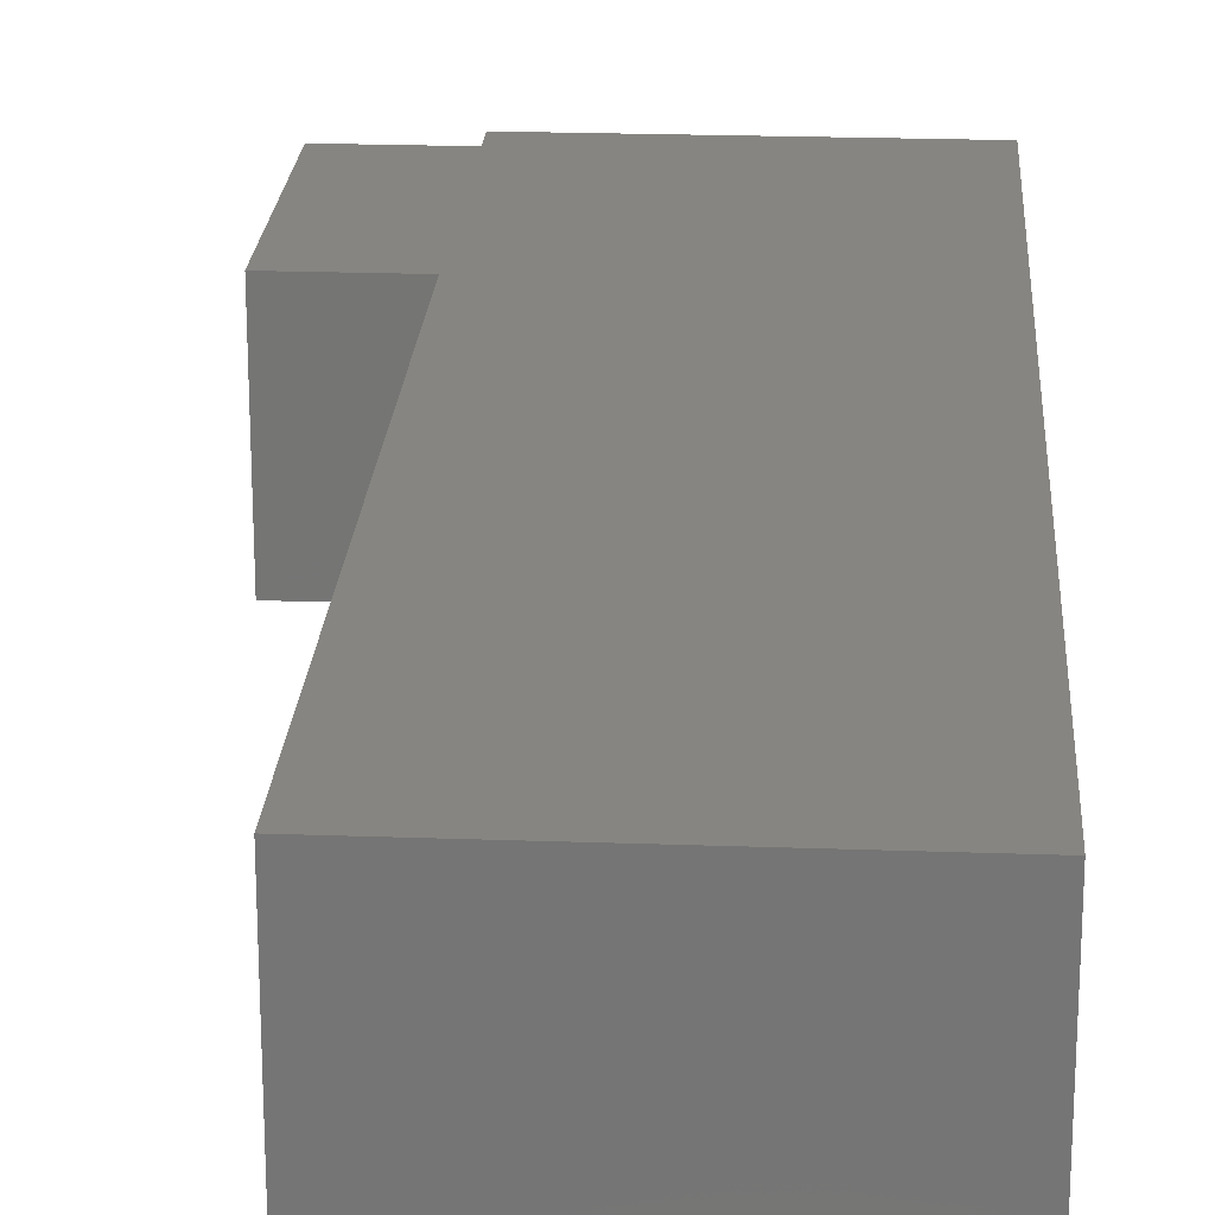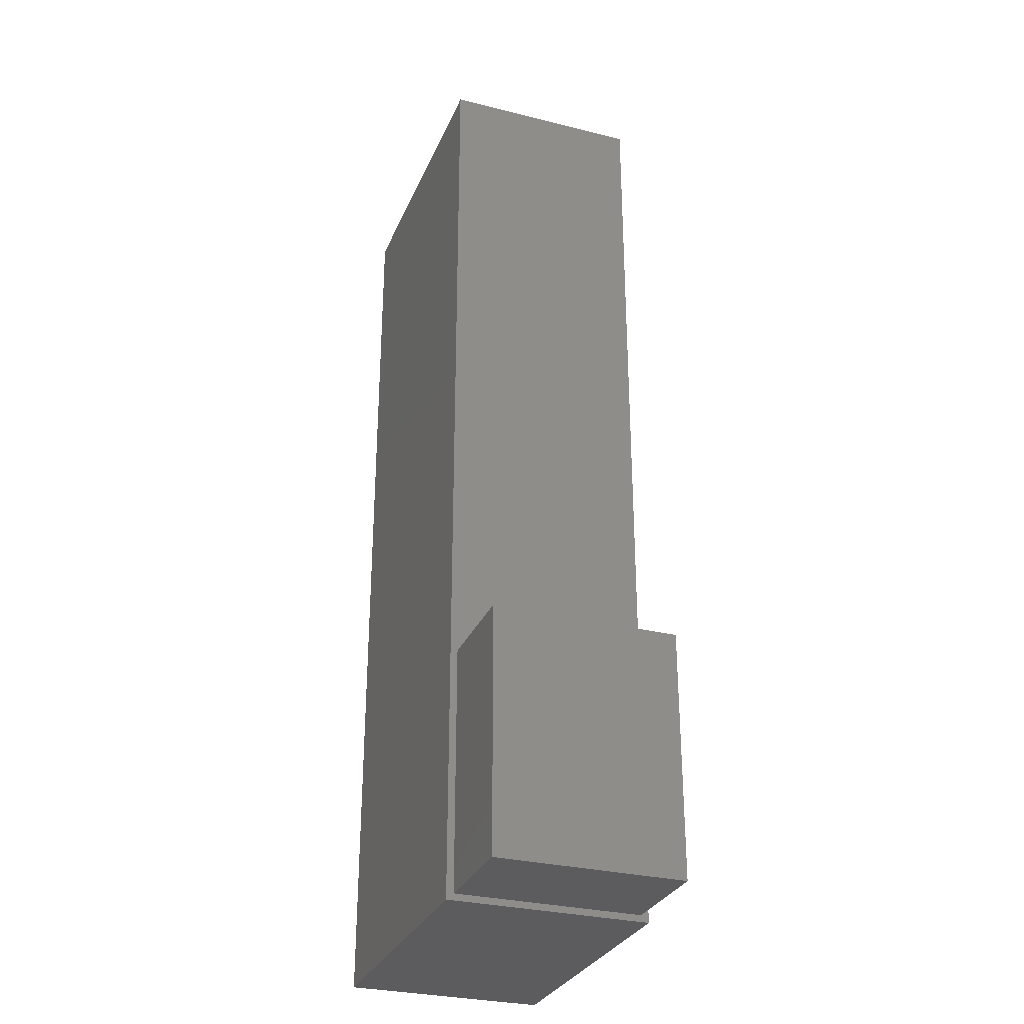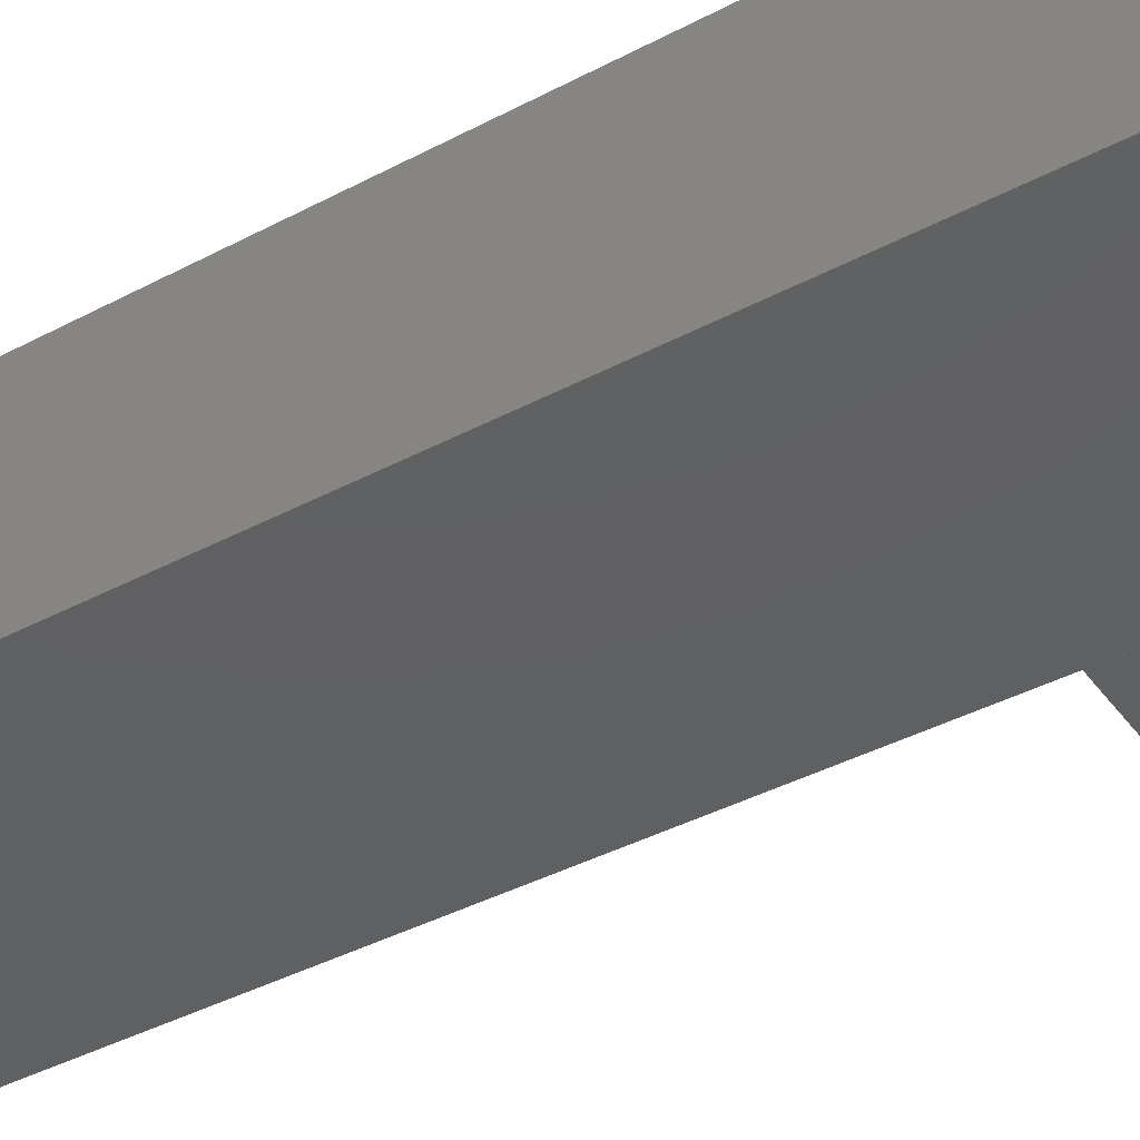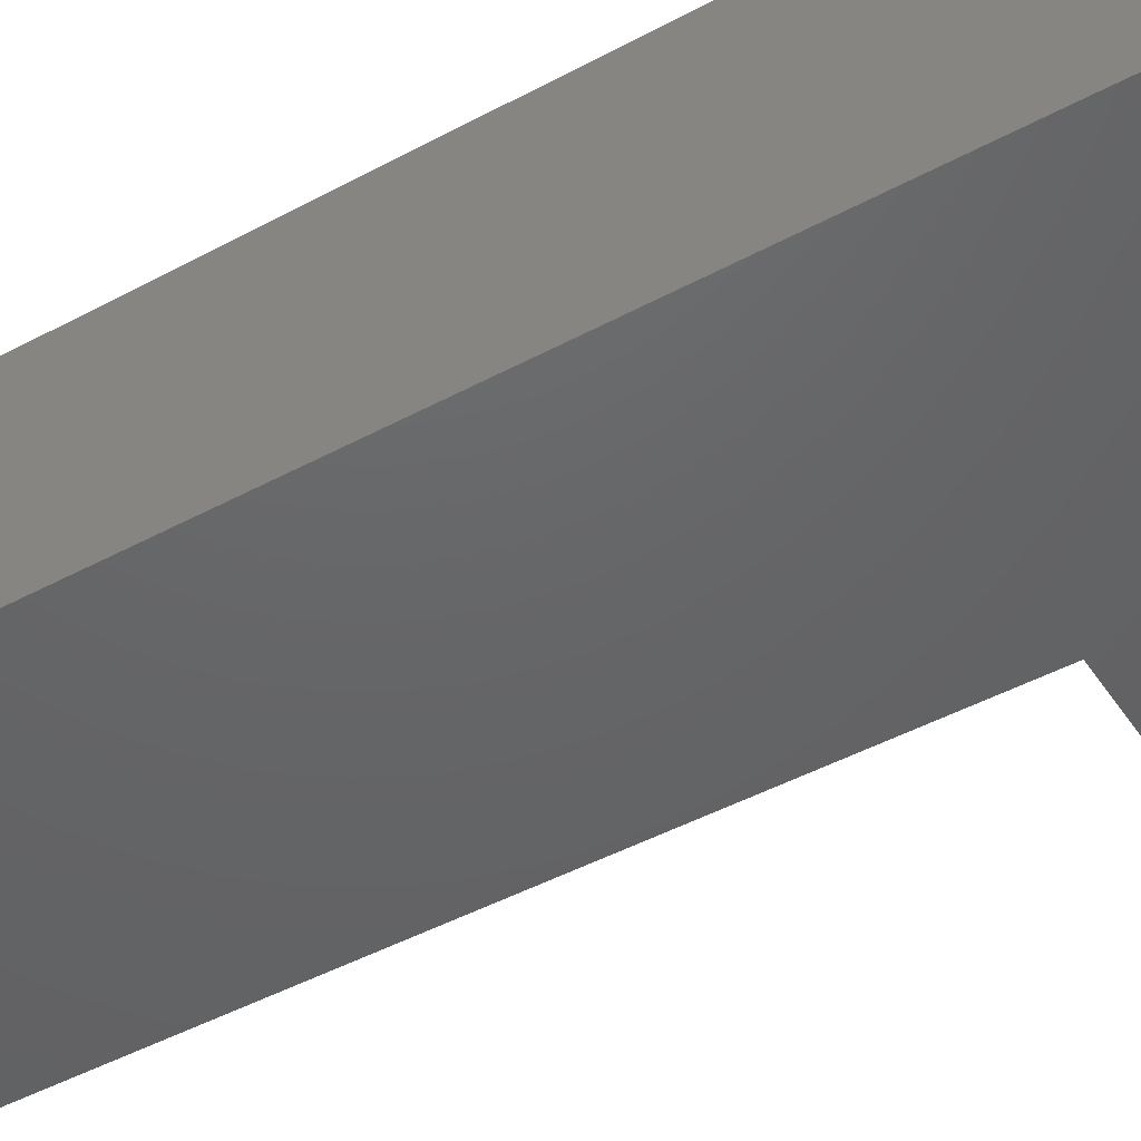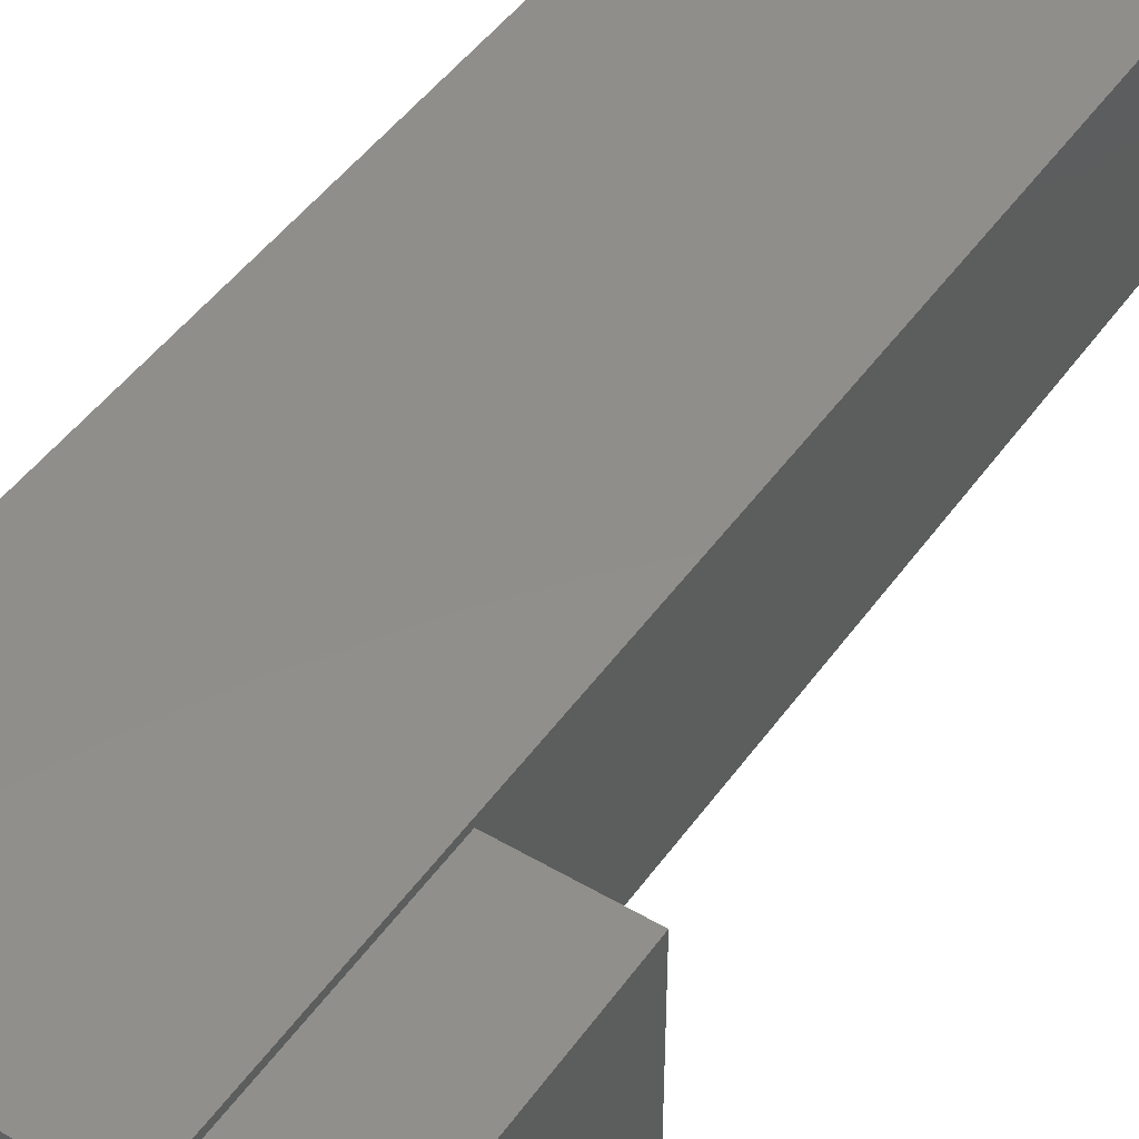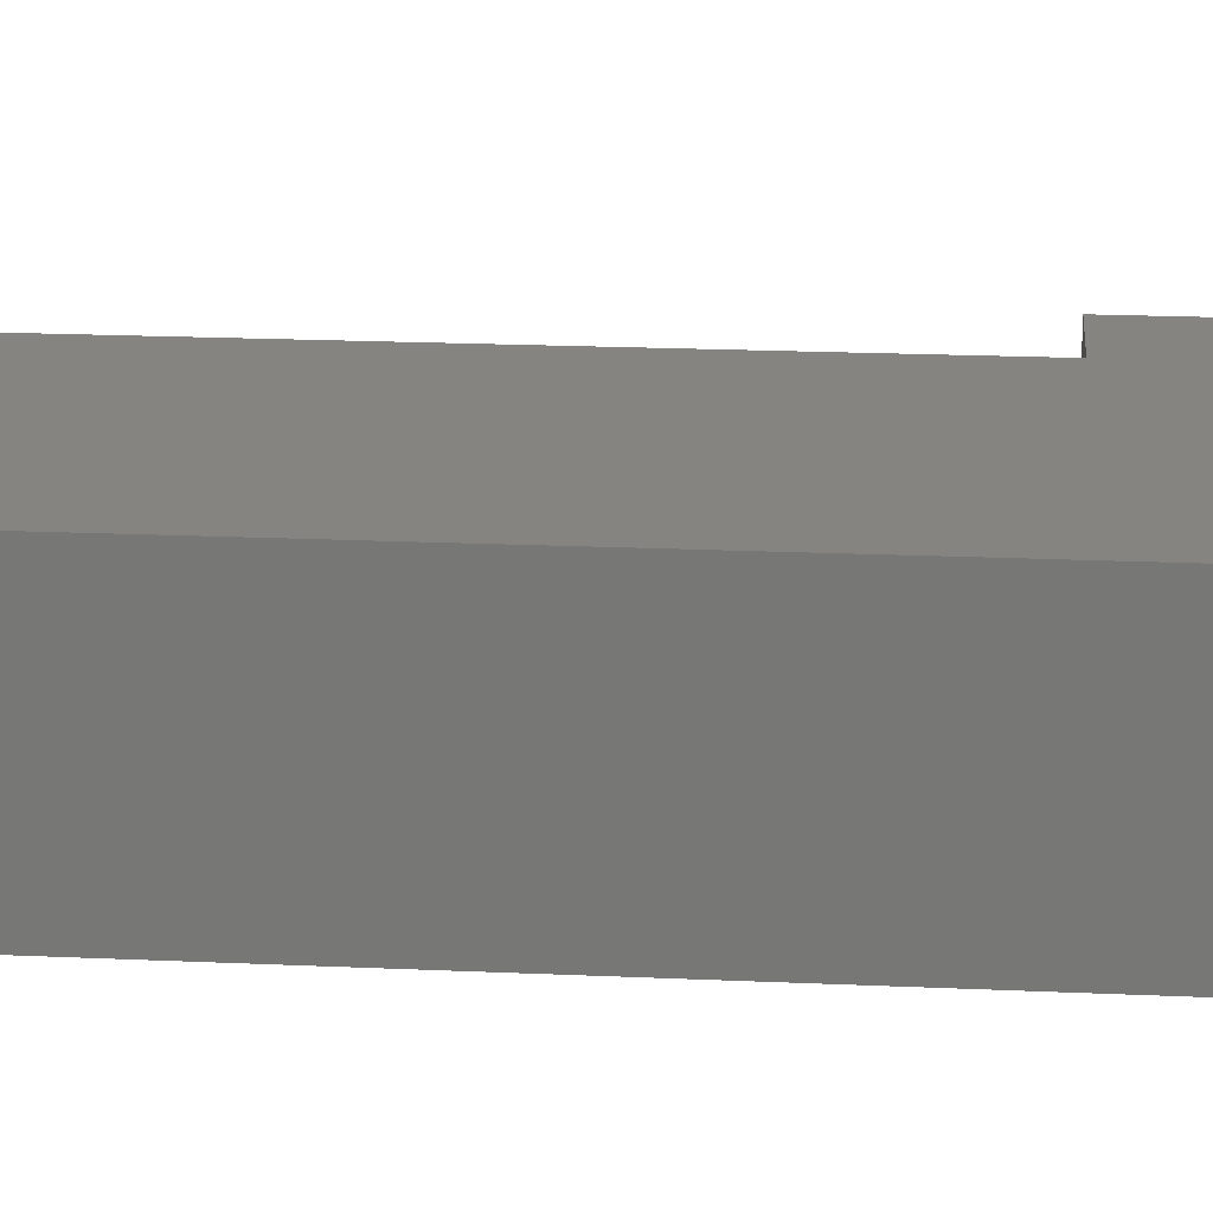
<metadata>
{"format":"stl","ext":"stl","renderer":"f3d","projection":"perspective","resolution":1024,"background":"white","views":[{"elev":21.9,"azim":-176.4,"up":"+Z"},{"elev":-29.9,"azim":69.9,"up":"+Y"},{"elev":-40.7,"azim":-57.1,"up":"+Z"},{"elev":-46.2,"azim":-58.3,"up":"+Z"},{"elev":47.2,"azim":33.6,"up":"+Z"},{"elev":19.7,"azim":-85.2,"up":"+Z"}]}
</metadata>
<code>
# stl→obj: 16 verts, 24 faces
v -7.6e-05 2.6e-05 -0.001194
v 0.001287 2.6e-05 0.001198
v -7.6e-05 2.6e-05 0.001198
v 0.001287 2.6e-05 -0.001194
v 0.001287 0.003178 -0.001194
v -7.6e-05 0.003178 0.001198
v 0.001287 0.003178 0.001198
v -7.6e-05 0.003178 -0.001194
v -0.003974 -5.9e-05 -0.001294
v -5.6e-05 -5.9e-05 0.00129
v -0.003974 -5.9e-05 0.00129
v -5.6e-05 -5.9e-05 -0.001294
v -5.6e-05 0.01229 -0.001294
v -0.003974 0.01229 0.00129
v -5.6e-05 0.01229 0.00129
v -0.003974 0.01229 -0.001294
f 1 2 3
f 2 1 4
f 5 6 7
f 6 5 8
f 6 2 7
f 2 6 3
f 1 5 4
f 5 1 8
f 1 6 8
f 6 1 3
f 2 5 7
f 5 2 4
f 9 10 11
f 10 9 12
f 13 14 15
f 14 13 16
f 14 10 15
f 10 14 11
f 9 13 12
f 13 9 16
f 9 14 16
f 14 9 11
f 10 13 15
f 13 10 12

</code>
